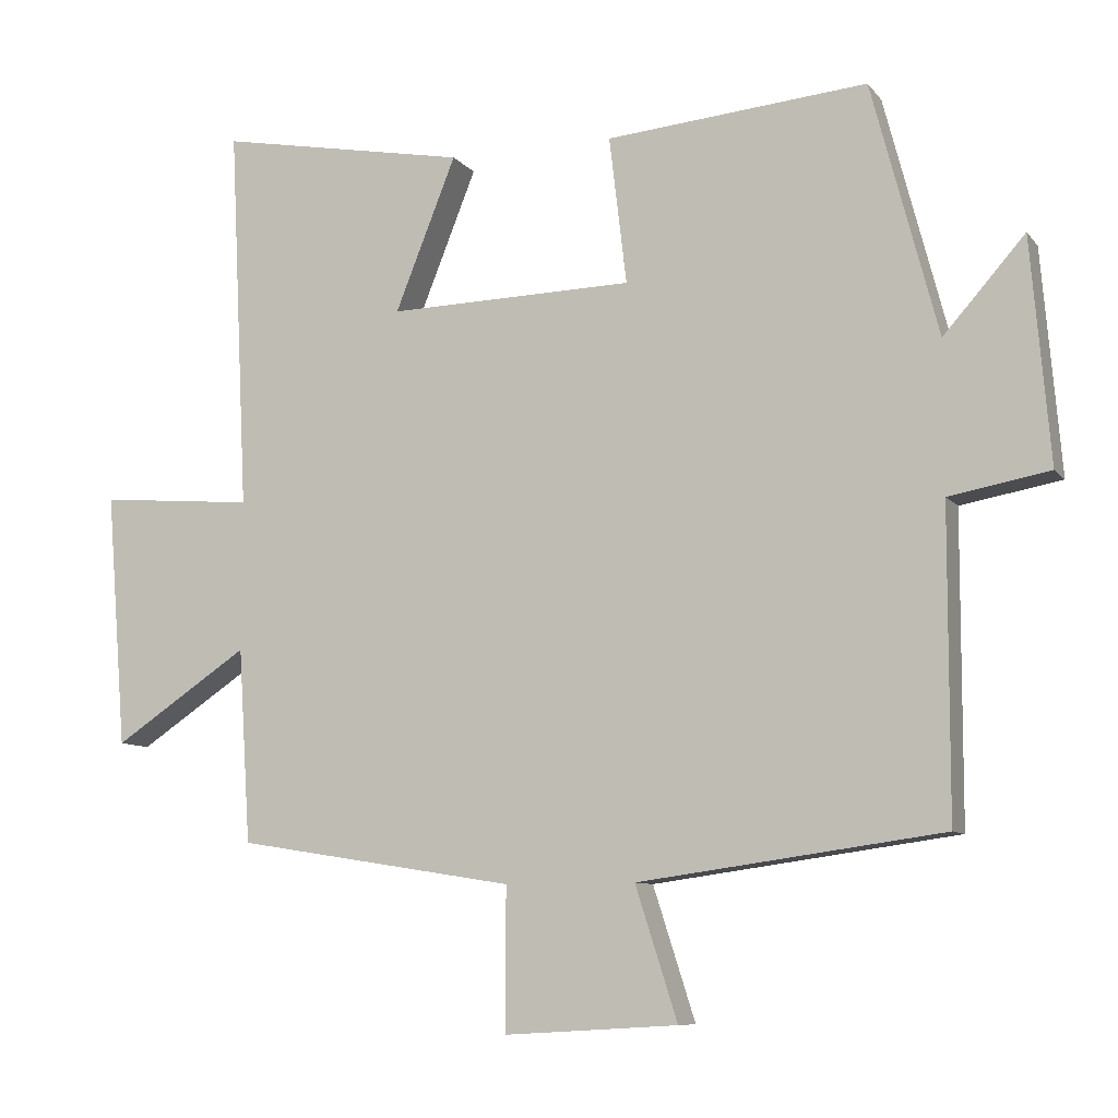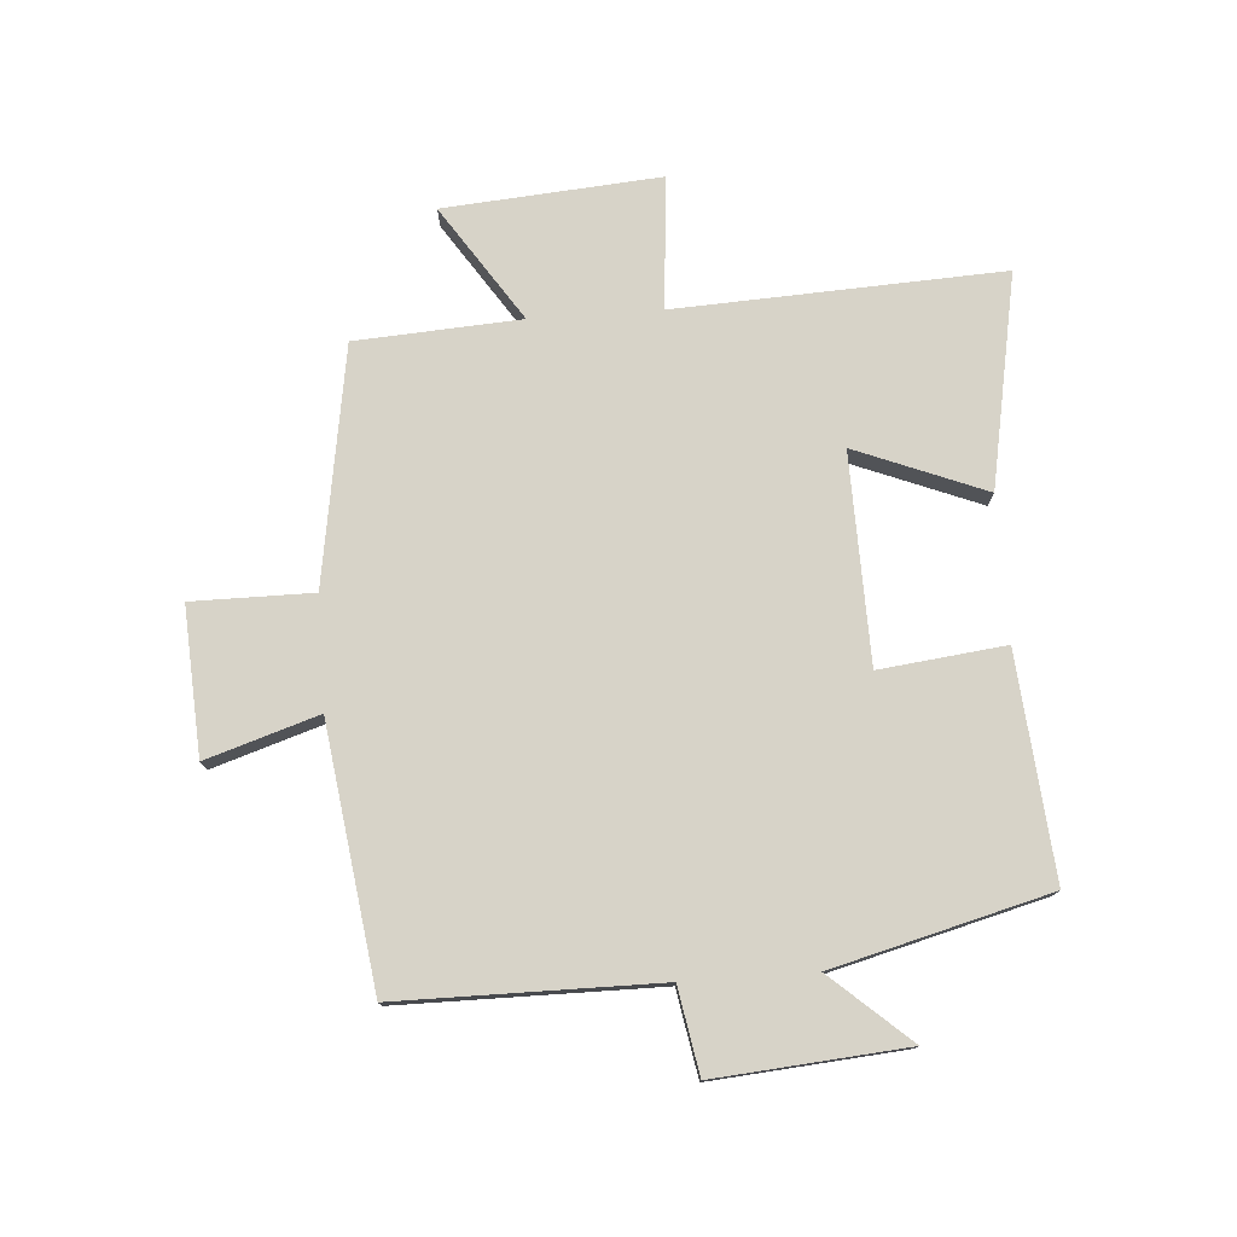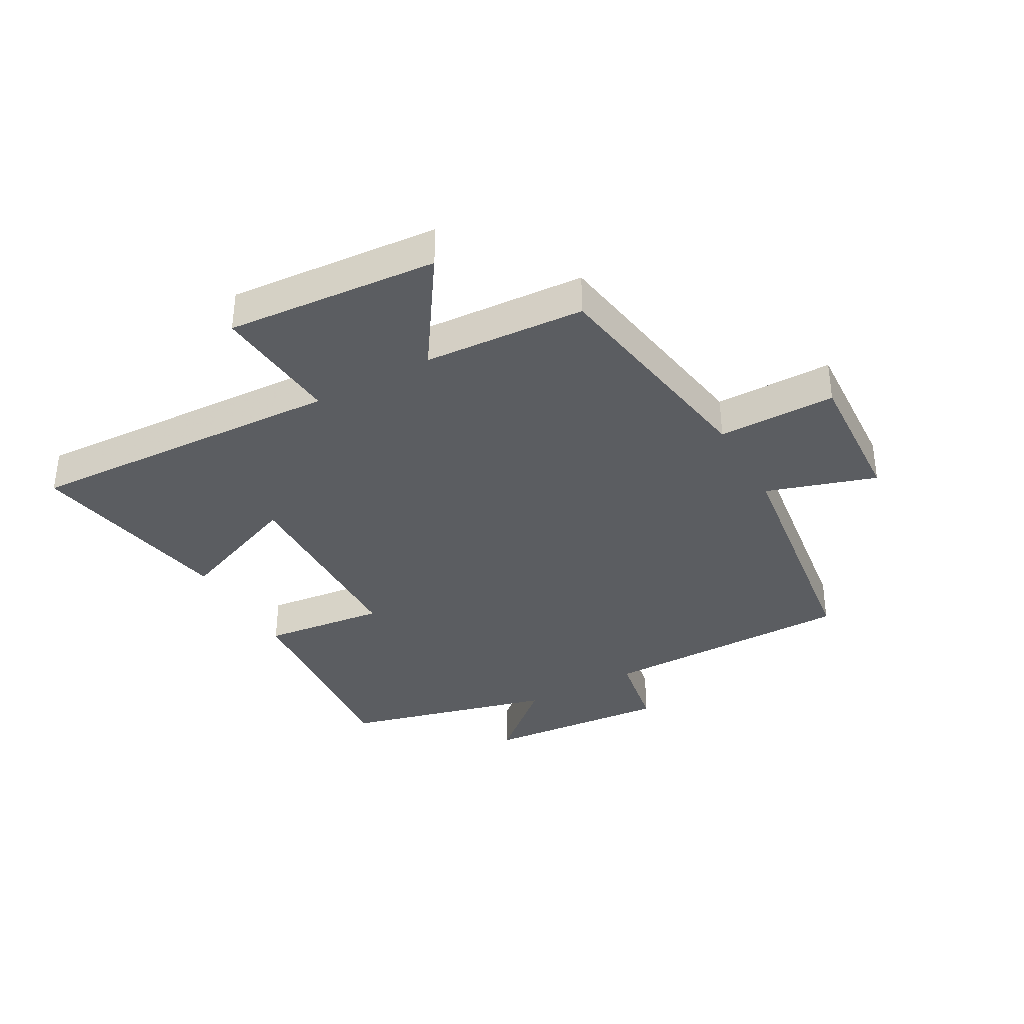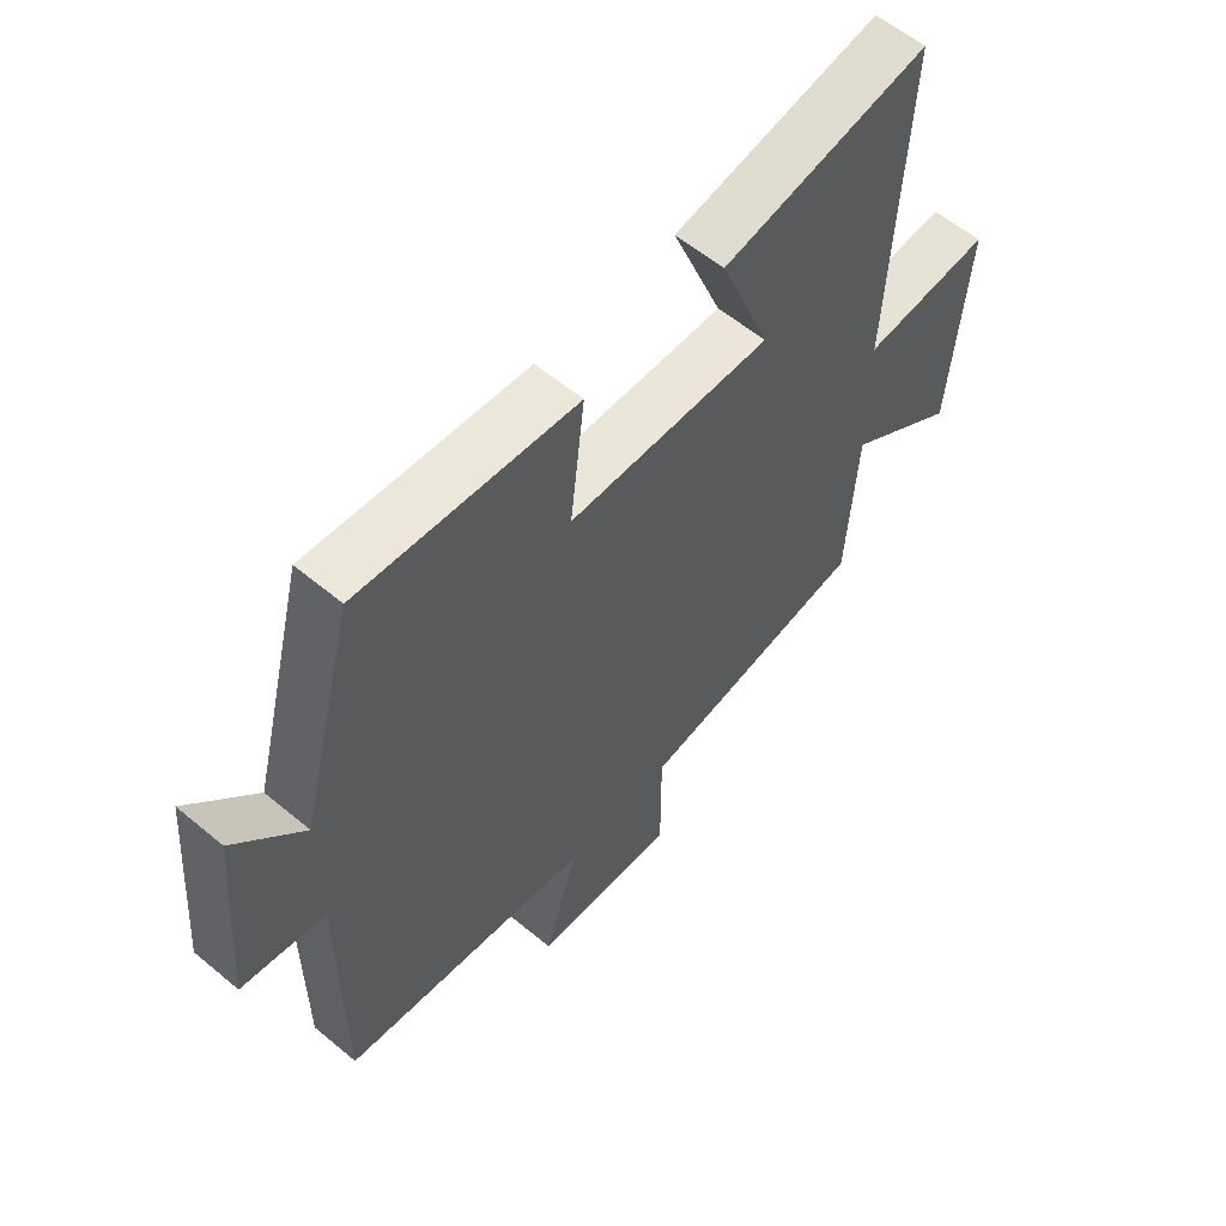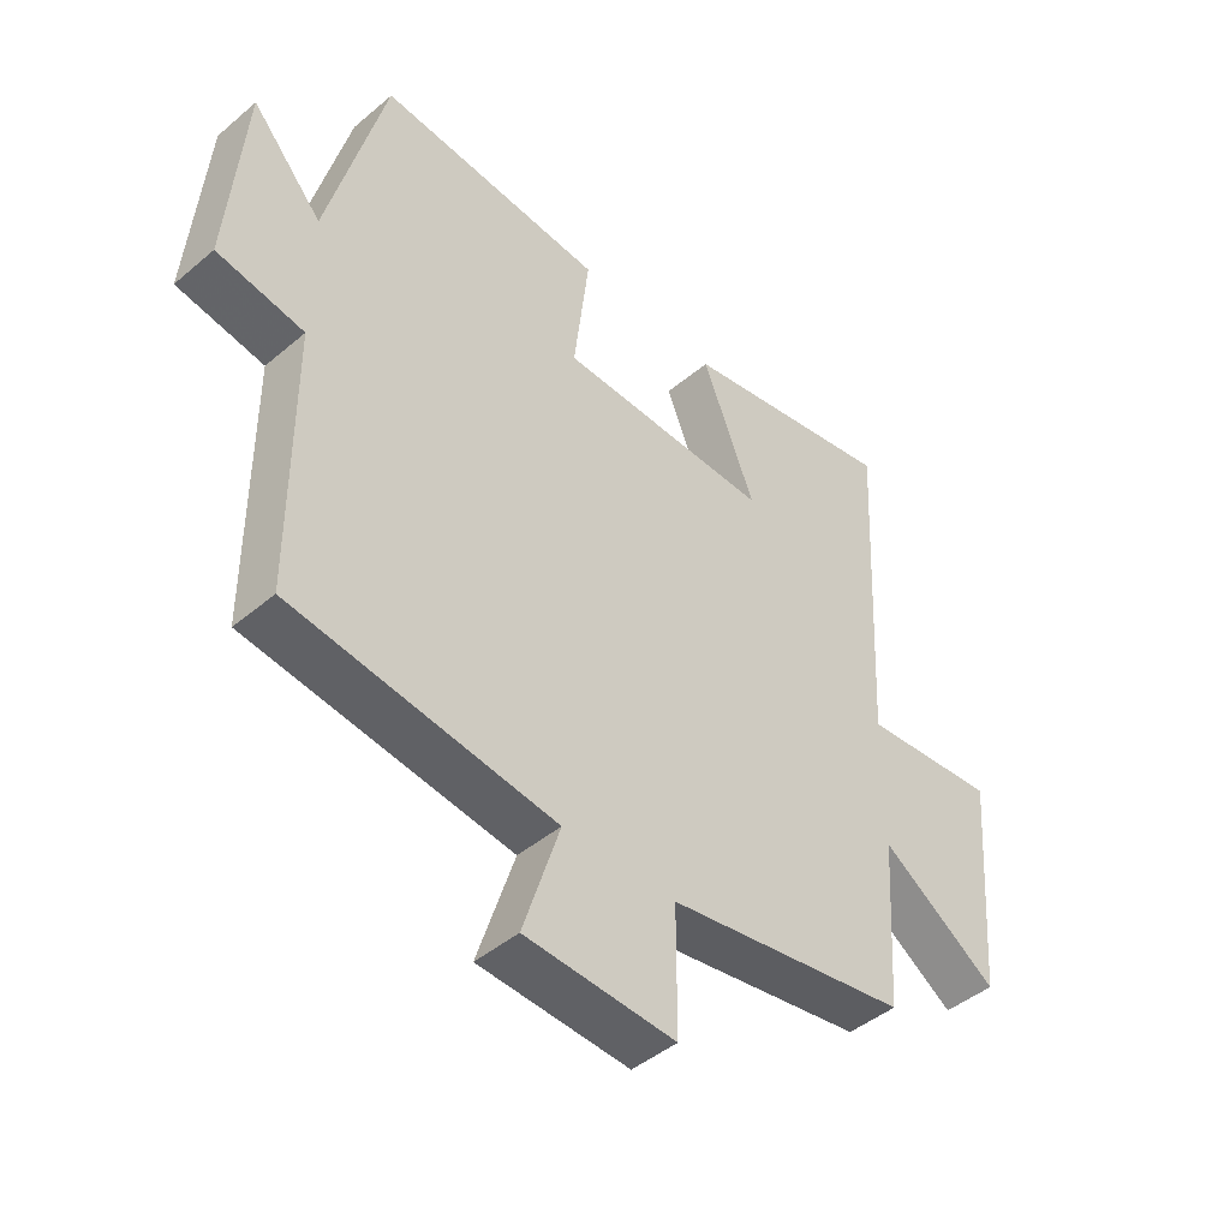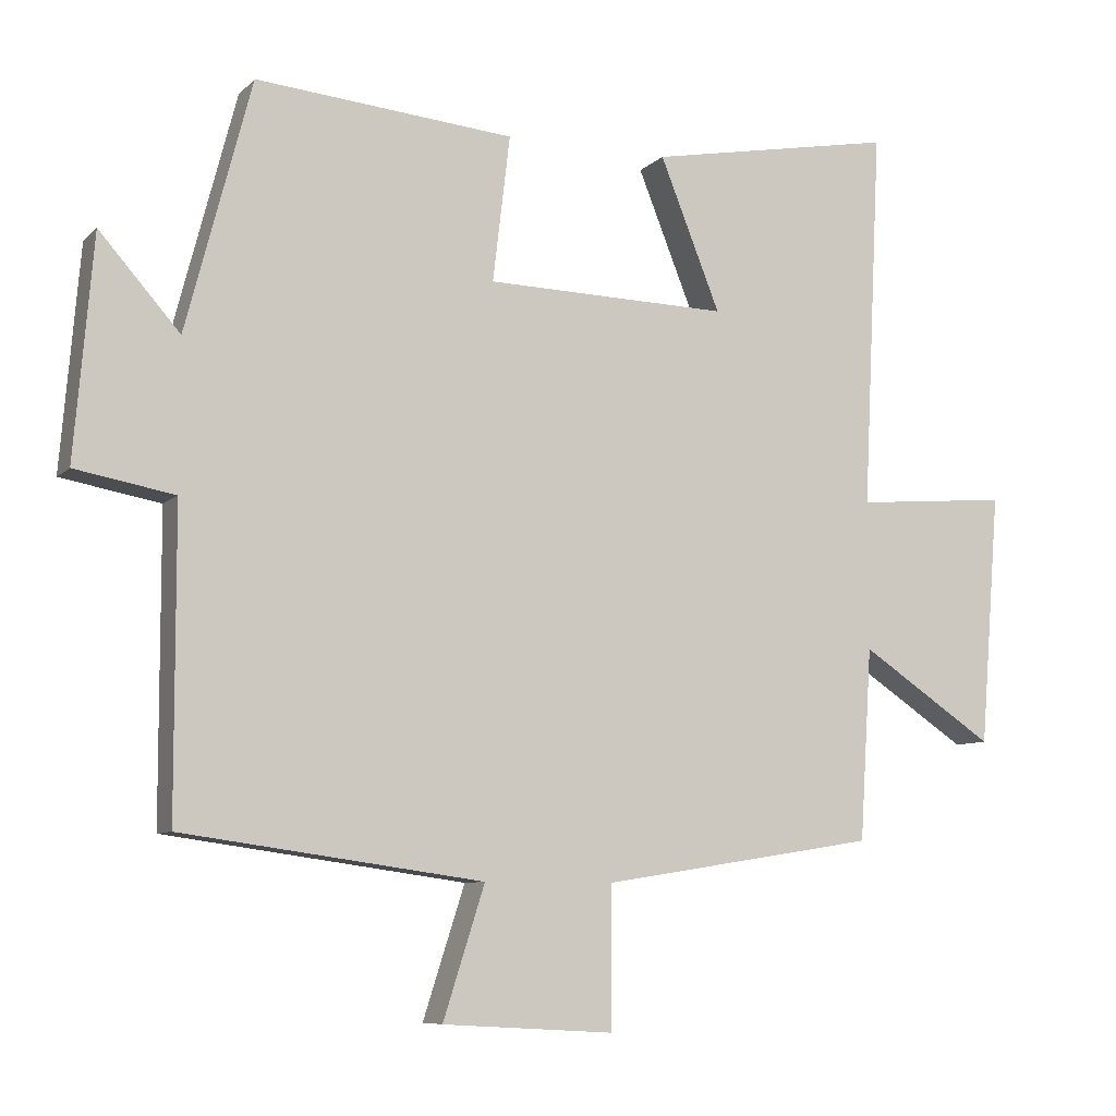
<metadata>
{"format":"obj","ext":"obj","renderer":"f3d","projection":"perspective","resolution":1024,"background":"white","views":[{"elev":-8.8,"azim":-158.4,"up":"+Z"},{"elev":76.7,"azim":-94.0,"up":"+Y"},{"elev":-36.2,"azim":119.3,"up":"+Y"},{"elev":58.1,"azim":-49.2,"up":"+Z"},{"elev":-44.9,"azim":-45.7,"up":"+Z"},{"elev":-8.1,"azim":-24.1,"up":"+Z"}]}
</metadata>
<code>
v 0.483 0.07 -0.439
v 0.099 0.07 -0.5
v 0.099 0.07 -0.695
v -0.139 0.07 -0.681
v -0.081 0.07 -0.5
v -0.499 0.07 -0.442
v -0.5 0.07 -0.022
v -0.638 0.07 0.003
v -0.612 0.07 0.311
v -0.5 0.07 0.184
v -0.409 0.07 0.532
v -0.049 0.07 0.5
v -0.073 0.07 0.297
v 0.265 0.07 0.289
v 0.181 0.07 0.5
v 0.526 0.07 0.564
v 0.5 0.07 0.036
v 0.714 0.07 0.054
v 0.686 0.07 -0.296
v 0.5 0.07 -0.172
v 0.483 0 -0.439
v 0.099 0 -0.5
v 0.099 0 -0.695
v -0.139 0 -0.681
v -0.081 0 -0.5
v -0.499 0 -0.442
v -0.5 0 -0.022
v -0.638 0 0.003
v -0.612 0 0.311
v -0.5 0 0.184
v -0.409 0 0.532
v -0.049 0 0.5
v -0.073 0 0.297
v 0.265 0 0.289
v 0.181 0 0.5
v 0.526 0 0.564
v 0.5 0 0.036
v 0.714 0 0.054
v 0.686 0 -0.296
v 0.5 0 -0.172
f 17 18 19 20
f 17 20 1 2
f 14 15 16 17
f 13 14 17 2
f 10 11 12 13
f 10 13 2 3
f 7 8 9 10
f 5 6 7 10
f 5 10 3
f 3 4 5
f 40 39 38 37
f 22 21 40 37
f 37 36 35 34
f 22 37 34 33
f 33 32 31 30
f 23 22 33 30
f 30 29 28 27
f 30 27 26 25
f 23 30 25
f 25 24 23
f 1 21 22 2
f 2 22 23 3
f 3 23 24 4
f 4 24 25 5
f 5 25 26 6
f 6 26 27 7
f 7 27 28 8
f 8 28 29 9
f 9 29 30 10
f 10 30 31 11
f 11 31 32 12
f 12 32 33 13
f 13 33 34 14
f 14 34 35 15
f 15 35 36 16
f 16 36 37 17
f 17 37 38 18
f 18 38 39 19
f 19 39 40 20
f 20 40 21 1

</code>
